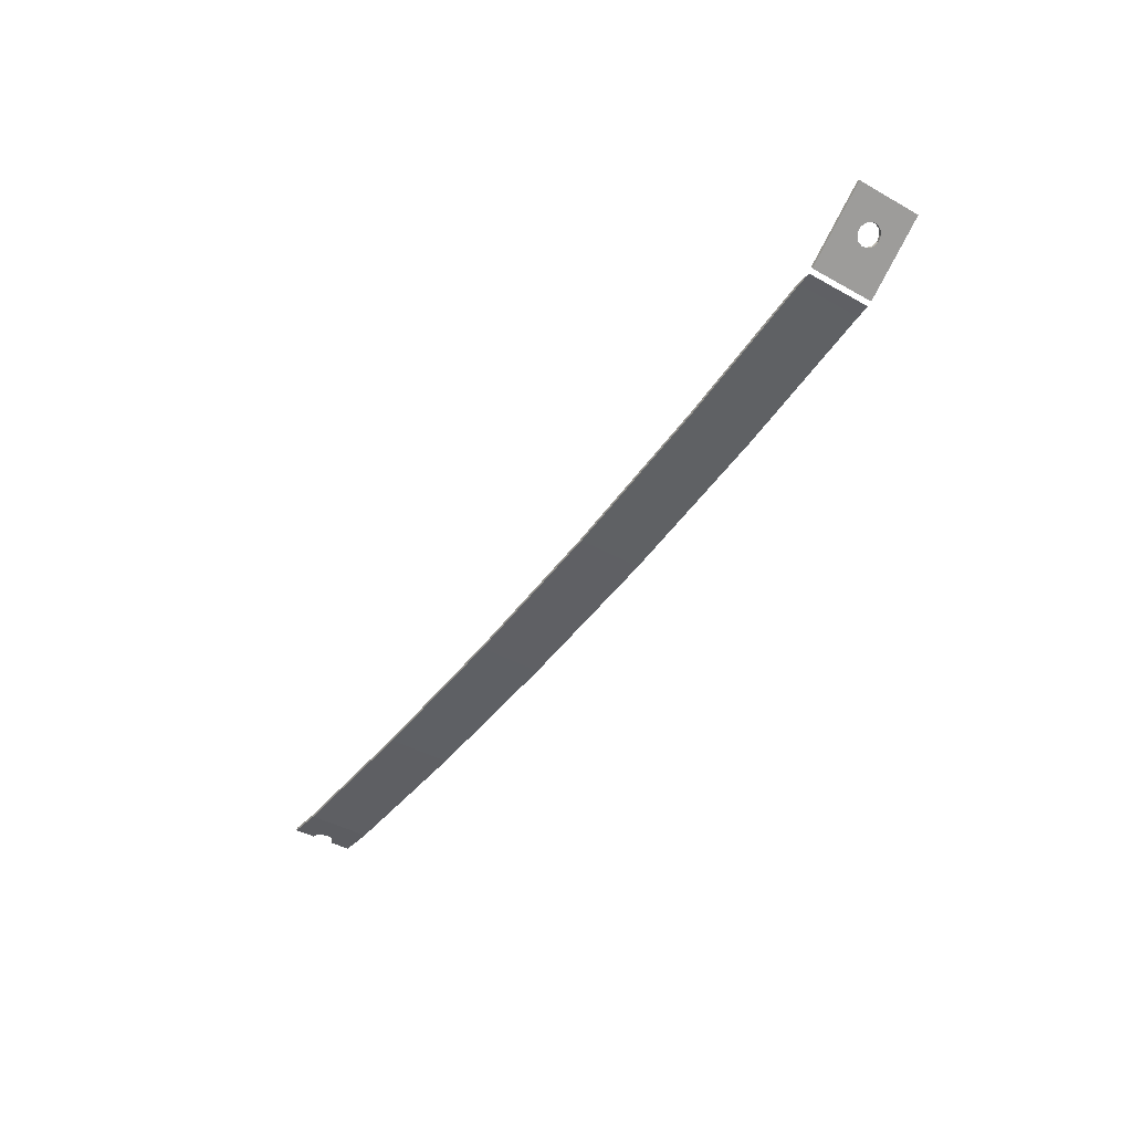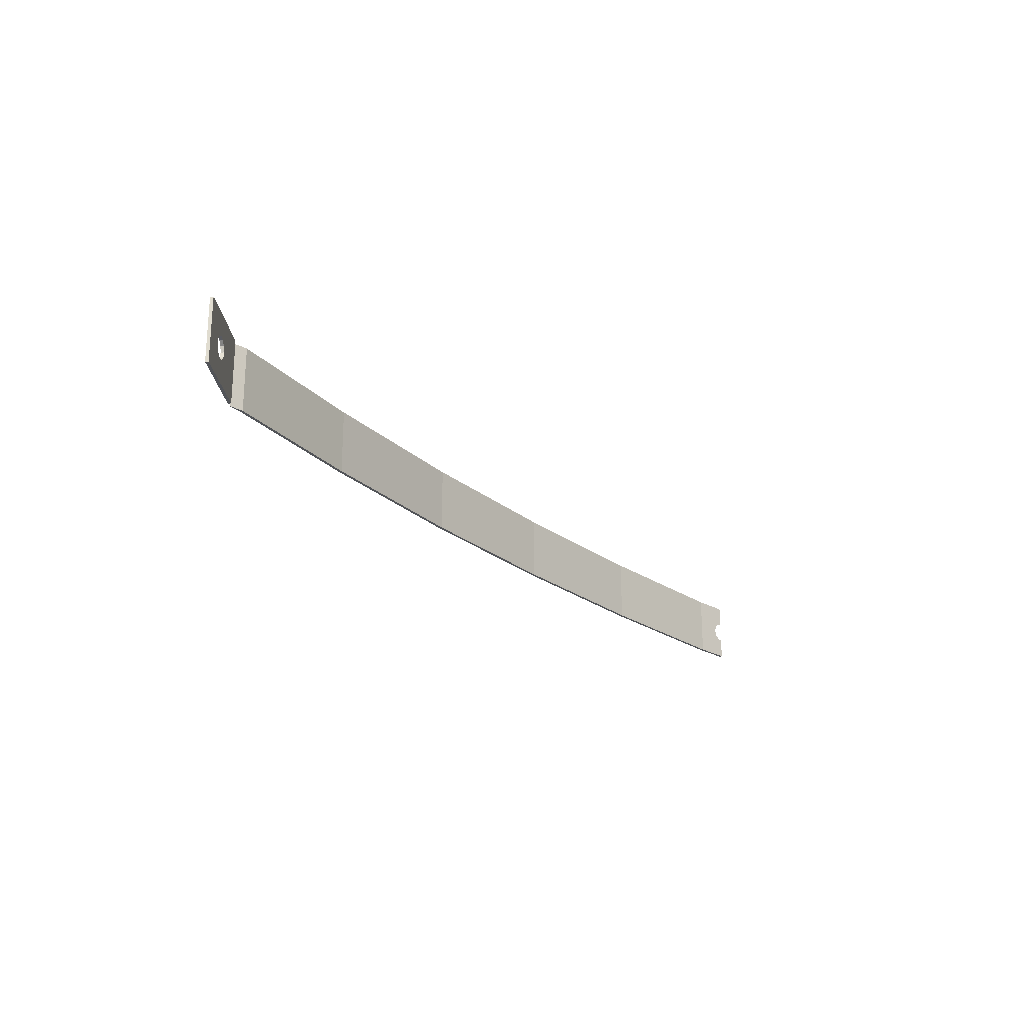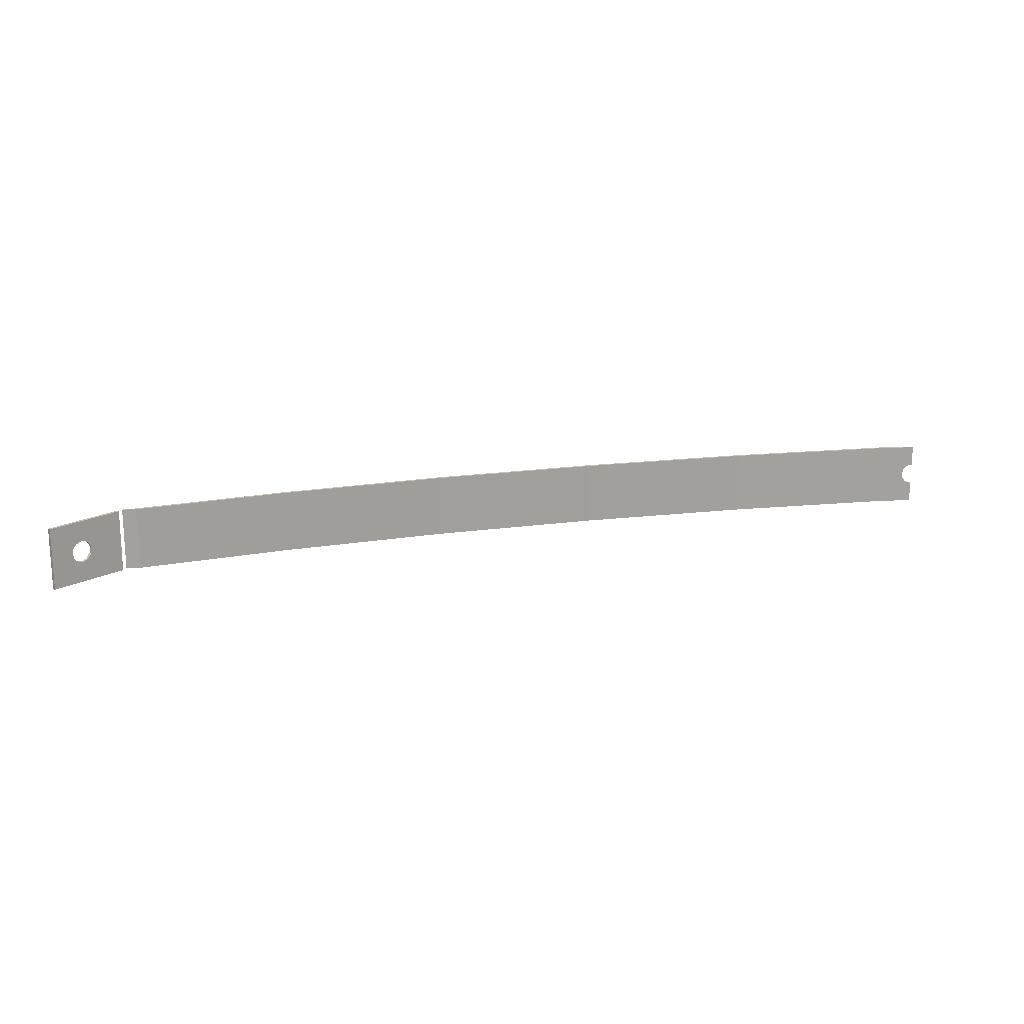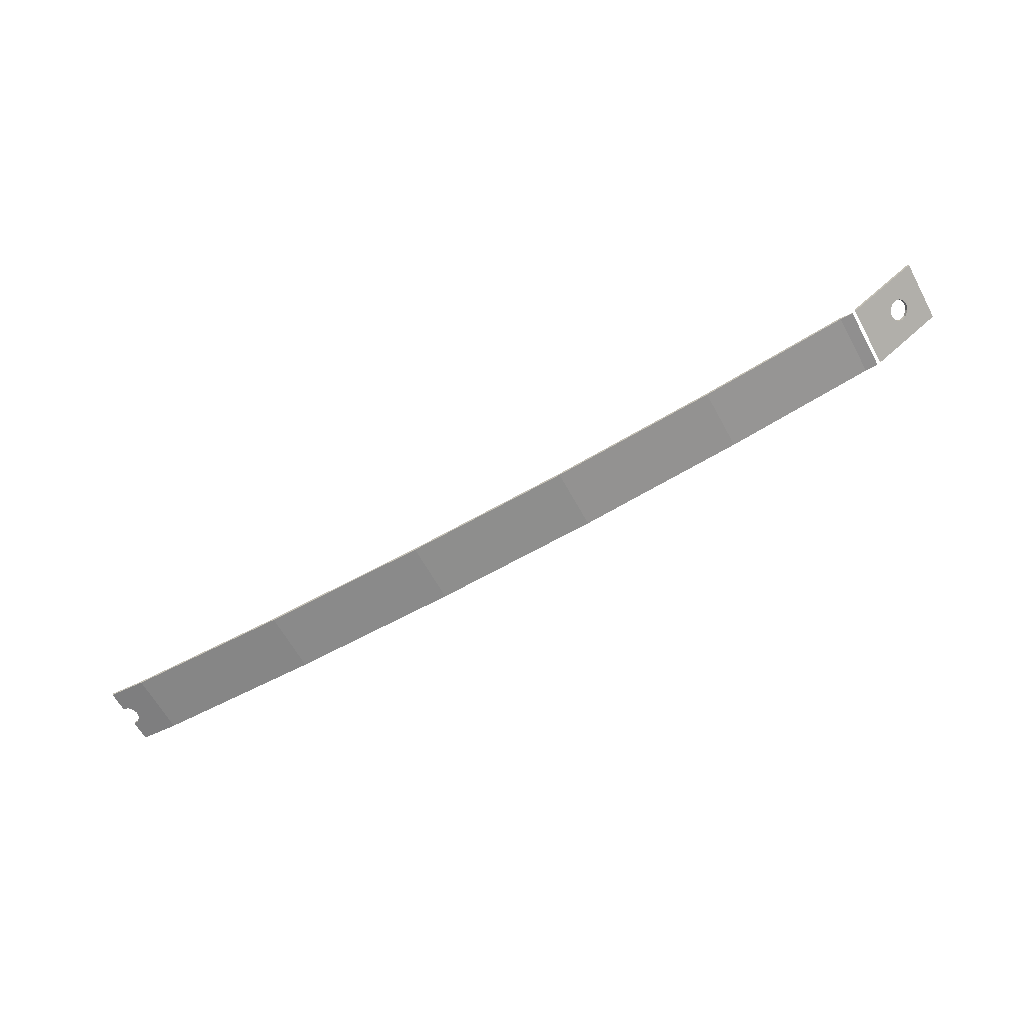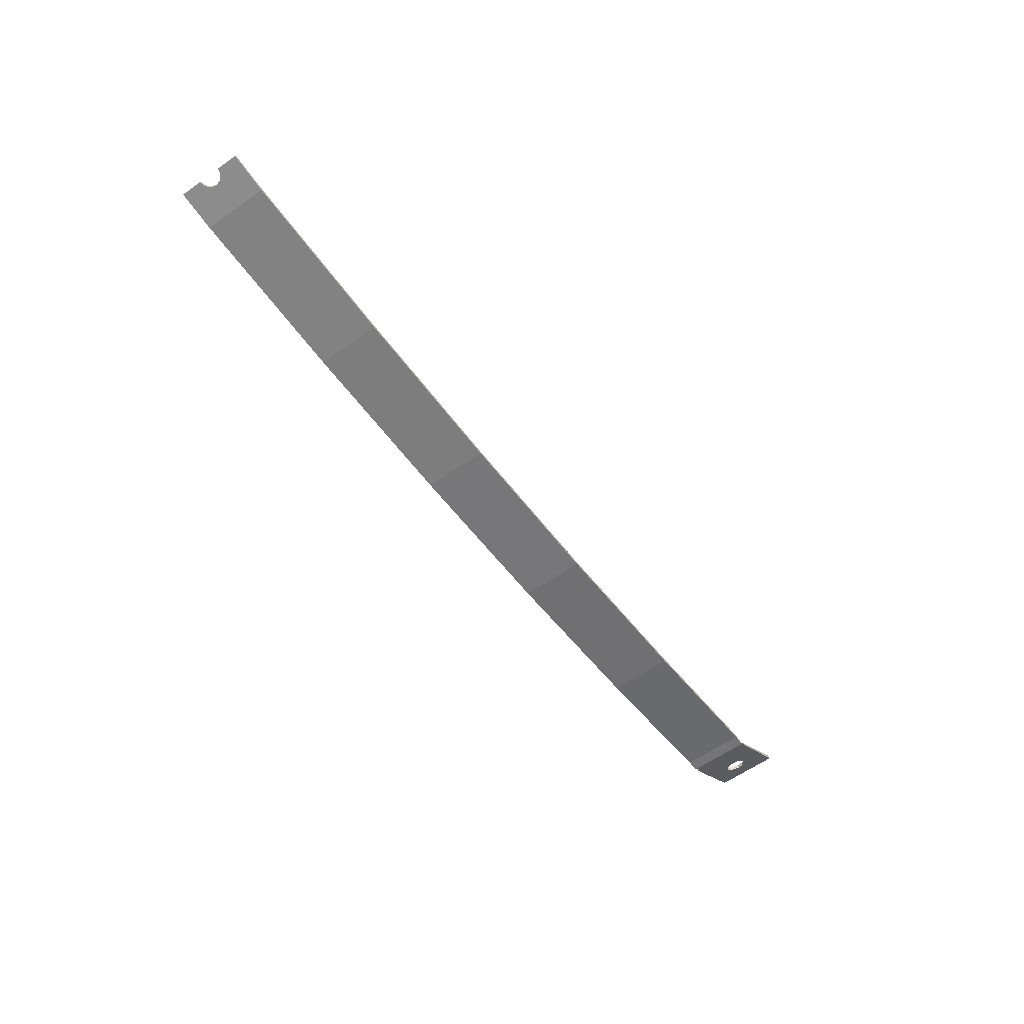
<metadata>
{"format":"obj","ext":"obj","renderer":"f3d","projection":"perspective","resolution":1024,"background":"white","views":[{"elev":-42.2,"azim":56.1,"up":"+Y"},{"elev":-22.9,"azim":128.9,"up":"+Z"},{"elev":18.2,"azim":167.9,"up":"+Z"},{"elev":-63.0,"azim":28.6,"up":"+Y"},{"elev":-59.8,"azim":-54.0,"up":"+Y"}]}
</metadata>
<code>
v 0.1956 0.01932 -0.0065
v 0.1956 0.01932 -0.0065
v 0.1956 0.01932 -0.0065
v 0.1956 0.01932 -0.0065
v 0.1959 0.01879 -0.0065
v 0.1959 0.01879 -0.0065
v 0.1959 0.01879 -0.0065
v 0.1959 0.01879 -0.0065
v 0.182 0.01026 -0.0065
v 0.182 0.01026 -0.0065
v 0.182 0.01026 -0.0065
v 0.1822 0.00965 -0.0065
v 0.1822 0.00965 -0.0065
v -6.3e-05 -0.000597 -0.0065
v -6.3e-05 -0.000597 -0.0065
v -6.3e-05 -0.000597 -0.0065
v 0 0 -0.0065
v 0 0 -0.0065
v 0 0 -0.0065
v 0.00781 -0.001429 -0.0065
v 0.00781 -0.001429 -0.0065
v 0.00781 -0.001429 -0.0065
v 0.00781 -0.001429 -0.0065
v 0.007691 -0.000813 -0.0065
v 0.007691 -0.000813 -0.0065
v 0.007691 -0.000813 -0.0065
v 0.007691 -0.000813 -0.0065
v 0 0 0.0065
v 0 0 0.0065
v 0 0 0.0065
v -6.3e-05 -0.000597 0.0065
v -6.3e-05 -0.000597 0.0065
v -6.3e-05 -0.000597 0.0065
v 0.007691 -0.000813 0.0065
v 0.007691 -0.000813 0.0065
v 0.007691 -0.000813 0.0065
v 0.007691 -0.000813 0.0065
v 0.00781 -0.001429 0.0065
v 0.00781 -0.001429 0.0065
v 0.00781 -0.001429 0.0065
v 0.00781 -0.001429 0.0065
v 0.1959 0.01879 0.0065
v 0.1959 0.01879 0.0065
v 0.1959 0.01879 0.0065
v 0.1959 0.01879 0.0065
v 0.1956 0.01932 0.0065
v 0.1956 0.01932 0.0065
v 0.1956 0.01932 0.0065
v 0.1956 0.01932 0.0065
v 0.1822 0.00965 0.0065
v 0.1822 0.00965 0.0065
v 0.182 0.01026 0.0065
v 0.182 0.01026 0.0065
v 0 0 -0.00225
v 0 0 -0.00225
v 0 0 -0.00225
v 0 0 0.00225
v 0 0 0.00225
v 0 0 0.00225
v 0.001119 -0.000118 0.001949
v 0.001119 -0.000118 0.001949
v 0.001119 -0.000118 0.001949
v 0.001119 -0.000118 0.001949
v 0.001938 -0.000205 0.001125
v 0.001938 -0.000205 0.001125
v 0.001938 -0.000205 0.001125
v 0.001119 -0.000118 -0.001949
v 0.001119 -0.000118 -0.001949
v 0.001119 -0.000118 -0.001949
v 0.001938 -0.000205 -0.001125
v 0.001938 -0.000205 -0.001125
v 0.001938 -0.000205 -0.001125
v 0.001938 -0.000205 -0.001125
v 0.002237 -0.000237 0
v 0.002237 -0.000237 0
v 0.002237 -0.000237 0
v -6.3e-05 -0.000597 0.00225
v -6.3e-05 -0.000597 0.00225
v -6.3e-05 -0.000597 0.00225
v 0.001056 -0.000715 0.001949
v 0.001056 -0.000715 0.001949
v 0.001056 -0.000715 0.001949
v -6.3e-05 -0.000597 -0.00225
v -6.3e-05 -0.000597 -0.00225
v -6.3e-05 -0.000597 -0.00225
v 0.001056 -0.000715 -0.001949
v 0.001056 -0.000715 -0.001949
v 0.001056 -0.000715 -0.001949
v 0.001056 -0.000715 -0.001949
v 0.001875 -0.000802 0.001125
v 0.001875 -0.000802 0.001125
v 0.001875 -0.000802 0.001125
v 0.001875 -0.000802 0.001125
v 0.002174 -0.000833 0
v 0.002174 -0.000833 0
v 0.002174 -0.000833 0
v 0.001875 -0.000802 -0.001125
v 0.001875 -0.000802 -0.001125
v 0.001875 -0.000802 -0.001125
v 0.189 0.01494 0.002056
v 0.189 0.01494 0.002056
v 0.189 0.01494 0.002056
v 0.19 0.01557 0.002237
v 0.19 0.01557 0.002237
v 0.19 0.01557 0.002237
v 0.19 0.01557 0.002237
v 0.1909 0.01617 0.001819
v 0.1909 0.01617 0.001819
v 0.1909 0.01617 0.001819
v 0.1905 0.01595 -0.002056
v 0.1905 0.01595 -0.002056
v 0.1905 0.01595 -0.002056
v 0.1905 0.01595 -0.002056
v 0.1896 0.01531 -0.002237
v 0.1896 0.01531 -0.002237
v 0.1896 0.01531 -0.002237
v 0.1896 0.01531 -0.002237
v 0.1887 0.01471 -0.001819
v 0.1887 0.01471 -0.001819
v 0.1887 0.01471 -0.001819
v 0.1887 0.01471 -0.001819
v 0.1887 0.01471 -0.001819
v 0.1913 0.01645 -0.001324
v 0.1913 0.01645 -0.001324
v 0.1913 0.01645 -0.001324
v 0.1913 0.01645 -0.001324
v 0.1916 0.01668 -0.000237
v 0.1916 0.01668 -0.000237
v 0.1916 0.01668 -0.000237
v 0.1916 0.01668 -0.000237
v 0.1916 0.01668 -0.000237
v 0.1916 0.01668 -0.000237
v 0.1915 0.01658 0.000914
v 0.1915 0.01658 0.000914
v 0.1915 0.01658 0.000914
v 0.1915 0.01658 0.000914
v 0.1915 0.01658 0.000914
v 0.1882 0.01443 0.001324
v 0.1882 0.01443 0.001324
v 0.1882 0.01443 0.001324
v 0.1882 0.01443 0.001324
v 0.1879 0.0142 0.000237
v 0.1879 0.0142 0.000237
v 0.1879 0.0142 0.000237
v 0.188 0.0143 -0.000914
v 0.188 0.0143 -0.000914
v 0.188 0.0143 -0.000914
v 0.188 0.0143 -0.000914
v 0.1912 0.01564 0.001819
v 0.1912 0.01564 0.001819
v 0.1912 0.01564 0.001819
v 0.1912 0.01564 0.001819
v 0.1918 0.01605 0.000914
v 0.1918 0.01605 0.000914
v 0.1918 0.01605 0.000914
v 0.1918 0.01605 0.000914
v 0.192 0.01615 -0.000237
v 0.192 0.01615 -0.000237
v 0.192 0.01615 -0.000237
v 0.192 0.01615 -0.000237
v 0.192 0.01615 -0.000237
v 0.1916 0.01592 -0.001324
v 0.1916 0.01592 -0.001324
v 0.1916 0.01592 -0.001324
v 0.1916 0.01592 -0.001324
v 0.1909 0.01542 -0.002056
v 0.1909 0.01542 -0.002056
v 0.1909 0.01542 -0.002056
v 0.1899 0.01478 -0.002237
v 0.1899 0.01478 -0.002237
v 0.1899 0.01478 -0.002237
v 0.1882 0.01367 0.000237
v 0.1882 0.01367 0.000237
v 0.1882 0.01367 0.000237
v 0.1882 0.01367 0.000237
v 0.1884 0.01377 -0.000914
v 0.1884 0.01377 -0.000914
v 0.1884 0.01377 -0.000914
v 0.1884 0.01377 -0.000914
v 0.189 0.01418 -0.001819
v 0.189 0.01418 -0.001819
v 0.189 0.01418 -0.001819
v 0.1886 0.0139 0.001324
v 0.1886 0.0139 0.001324
v 0.1886 0.0139 0.001324
v 0.1893 0.01441 0.002056
v 0.1893 0.01441 0.002056
v 0.1893 0.01441 0.002056
v 0.1893 0.01441 0.002056
v 0.1893 0.01441 0.002056
v 0.1903 0.01504 0.002237
v 0.1903 0.01504 0.002237
v 0.1903 0.01504 0.002237
v 0.1903 0.01504 0.002237
v 0.1813 0.009217 -0.0065
v 0.1813 0.009217 -0.0065
v 0.1813 0.009217 -0.0065
v 0.1813 0.009217 0.0065
v 0.1813 0.009217 0.0065
v 0.1813 0.009217 0.0065
v 0.04258 -0.002287 -0.0065
v 0.04258 -0.002287 -0.0065
v 0.04258 -0.002287 -0.0065
v 0.04247 -0.001671 -0.0065
v 0.04247 -0.001671 -0.0065
v 0.04247 -0.001671 -0.0065
v 0.04247 -0.001671 0.0065
v 0.04247 -0.001671 0.0065
v 0.04247 -0.001671 0.0065
v 0.04258 -0.002287 0.0065
v 0.04258 -0.002287 0.0065
v 0.04258 -0.002287 0.0065
v 0.07798 -0.001663 -0.0065
v 0.07798 -0.001663 -0.0065
v 0.07798 -0.001663 -0.0065
v 0.07786 -0.001047 -0.0065
v 0.07786 -0.001047 -0.0065
v 0.07786 -0.001047 -0.0065
v 0.07786 -0.001047 0.0065
v 0.07786 -0.001047 0.0065
v 0.07786 -0.001047 0.0065
v 0.07798 -0.001663 0.0065
v 0.07798 -0.001663 0.0065
v 0.07798 -0.001663 0.0065
v 0.1128 0.000442 -0.0065
v 0.1128 0.000442 -0.0065
v 0.1128 0.000442 -0.0065
v 0.1127 0.001058 -0.0065
v 0.1127 0.001058 -0.0065
v 0.1127 0.001058 -0.0065
v 0.1127 0.001058 0.0065
v 0.1127 0.001058 0.0065
v 0.1127 0.001058 0.0065
v 0.1128 0.000442 0.0065
v 0.1128 0.000442 0.0065
v 0.1128 0.000442 0.0065
v 0.1476 0.004262 -0.0065
v 0.1476 0.004262 -0.0065
v 0.1476 0.004262 -0.0065
v 0.1475 0.004878 -0.0065
v 0.1475 0.004878 -0.0065
v 0.1475 0.004878 -0.0065
v 0.1475 0.004878 0.0065
v 0.1475 0.004878 0.0065
v 0.1475 0.004878 0.0065
v 0.1476 0.004262 0.0065
v 0.1476 0.004262 0.0065
v 0.1476 0.004262 0.0065
v 0.1786 0.009018 -0.0065
v 0.1786 0.009018 -0.0065
v 0.1786 0.009018 -0.0065
v 0.1785 0.009634 -0.0065
v 0.1785 0.009634 -0.0065
v 0.1785 0.009634 -0.0065
v 0.1785 0.009634 0.0065
v 0.1785 0.009634 0.0065
v 0.1785 0.009634 0.0065
v 0.1786 0.009018 0.0065
v 0.1786 0.009018 0.0065
v 0.1786 0.009018 0.0065
f 1 5 11
f 11 5 13
f 15 19 22
f 22 19 24
f 29 33 35
f 35 33 41
f 45 47 50
f 50 47 53
f 26 18 54
f 57 30 61
f 61 30 34
f 61 34 66
f 54 69 26
f 26 69 73
f 26 73 34
f 34 73 74
f 34 74 66
f 31 78 38
f 38 78 80
f 83 14 89
f 89 14 21
f 80 93 38
f 38 93 96
f 38 96 21
f 21 96 98
f 21 98 89
f 79 59 81
f 81 59 62
f 82 60 92
f 91 63 64
f 90 65 95
f 95 65 75
f 94 76 97
f 97 76 72
f 99 71 88
f 87 70 68
f 86 67 84
f 84 67 55
f 101 52 105
f 105 52 49
f 105 49 109
f 111 4 115
f 114 3 10
f 115 9 120
f 110 125 3
f 4 126 131
f 3 130 49
f 48 129 136
f 49 134 109
f 101 139 52
f 52 139 142
f 52 142 10
f 10 142 148
f 10 148 121
f 150 155 44
f 44 155 8
f 7 154 161
f 8 157 164
f 164 166 8
f 8 166 169
f 8 169 12
f 173 51 177
f 177 51 12
f 177 12 181
f 181 12 169
f 173 185 51
f 51 185 187
f 51 187 44
f 43 186 191
f 44 192 150
f 2 46 6
f 6 46 42
f 137 153 108
f 108 153 149
f 107 151 106
f 103 152 194
f 104 193 102
f 102 193 188
f 100 189 138
f 141 190 184
f 140 183 144
f 144 183 172
f 143 174 145
f 146 175 178
f 147 179 119
f 122 176 180
f 118 182 117
f 117 182 171
f 116 170 112
f 112 170 167
f 113 168 123
f 123 168 162
f 124 165 128
f 132 163 159
f 127 158 133
f 135 160 156
f 56 17 85
f 85 17 16
f 32 28 77
f 77 28 58
f 40 208 210
f 39 201 23
f 36 205 207
f 20 206 25
f 210 219 224
f 212 213 202
f 203 216 206
f 209 217 220
f 223 226 215
f 214 228 216
f 221 229 231
f 224 233 234
f 230 245 232
f 234 243 246
f 235 239 227
f 225 242 228
f 248 249 237
f 238 253 242
f 240 257 244
f 246 256 260
f 250 199 197
f 252 200 255
f 260 256 198
f 251 195 253
f 40 37 208
f 39 211 201
f 36 27 205
f 20 203 206
f 210 208 219
f 212 222 213
f 203 214 216
f 209 204 217
f 223 236 226
f 214 225 228
f 221 218 229
f 224 219 233
f 230 241 245
f 234 233 243
f 235 247 239
f 225 238 242
f 248 259 249
f 238 251 253
f 240 254 257
f 246 243 256
f 250 258 199
f 252 196 200

</code>
